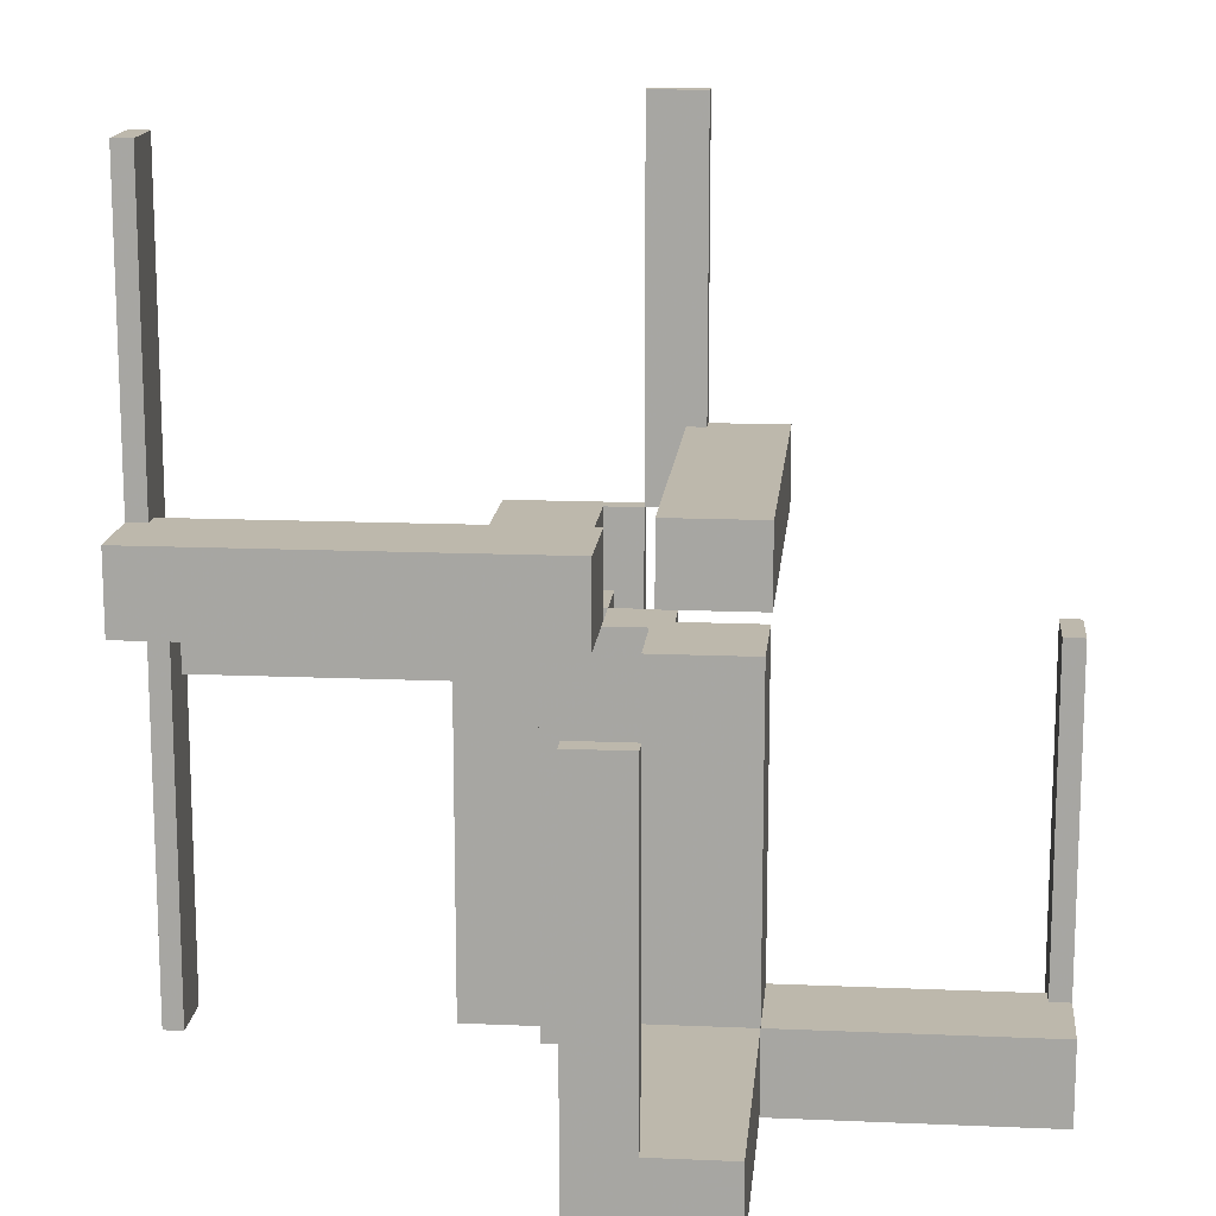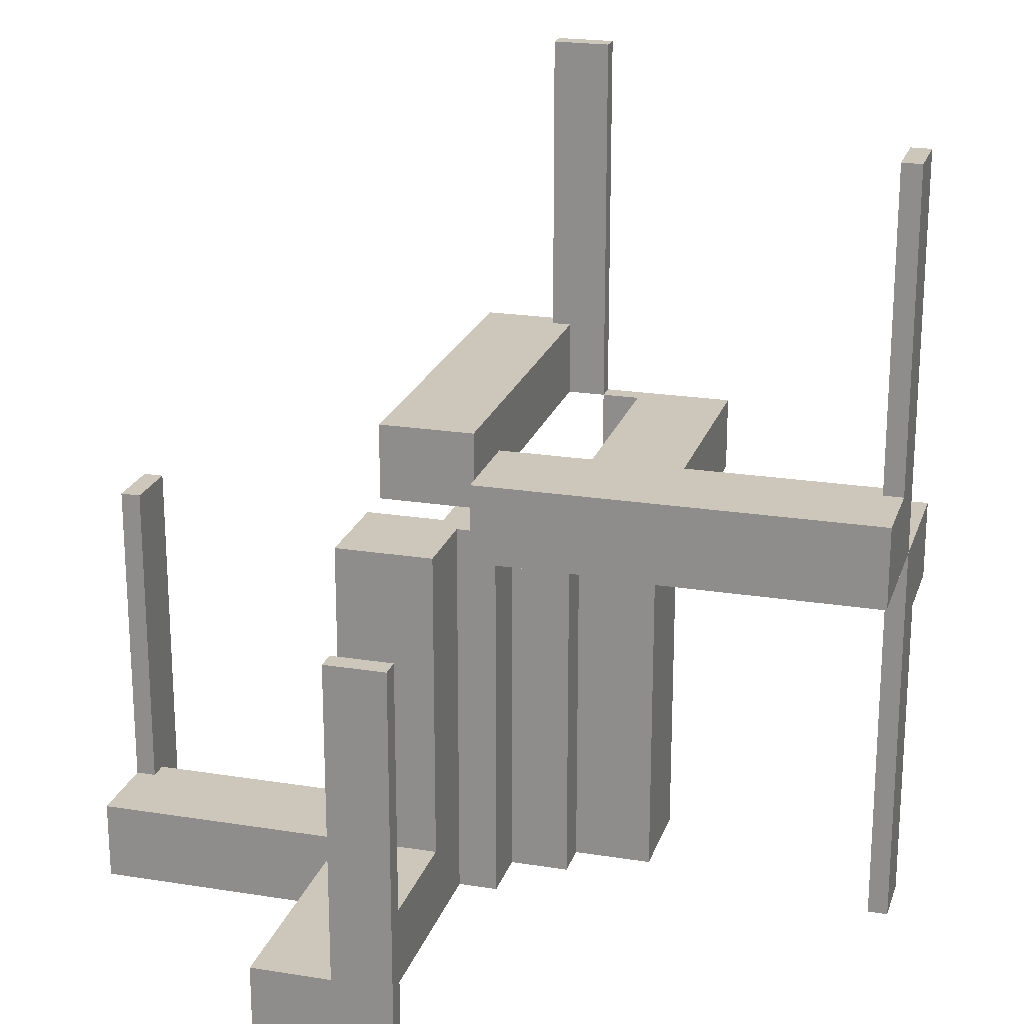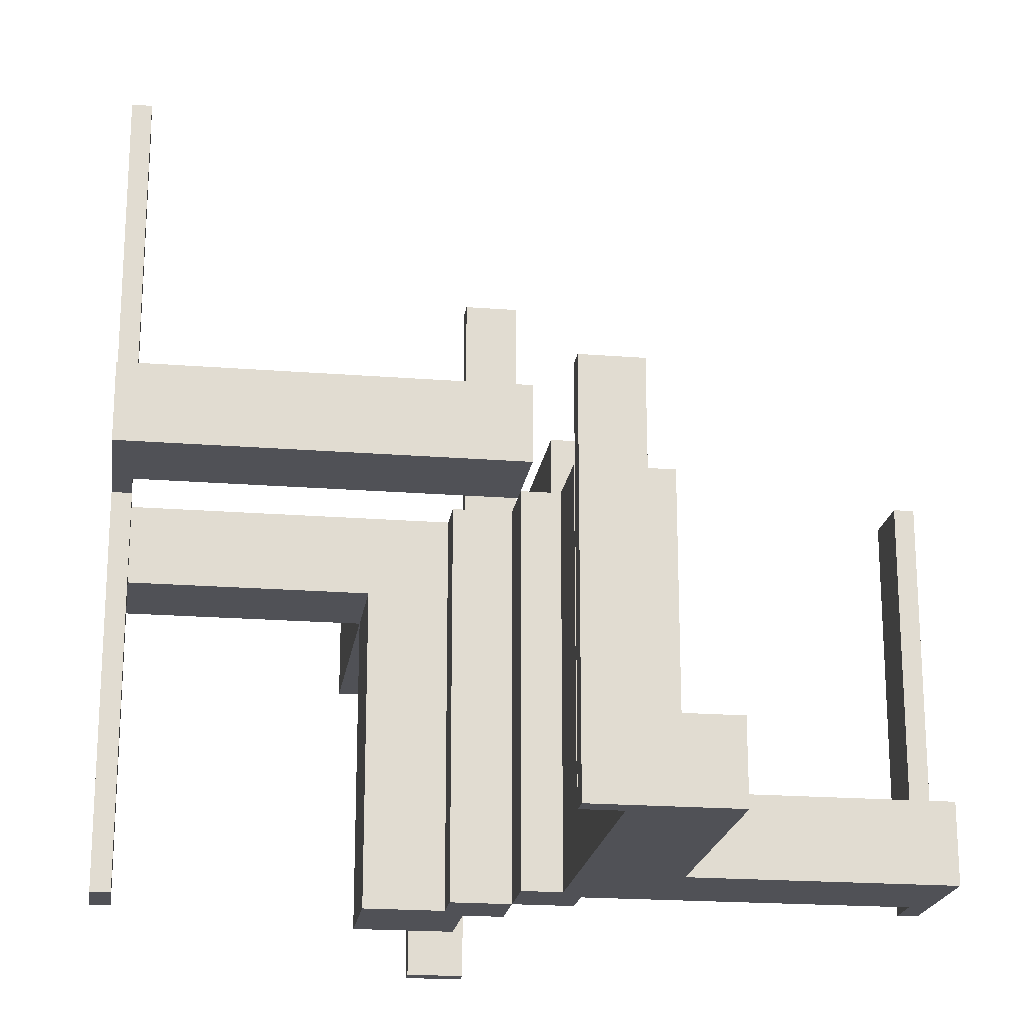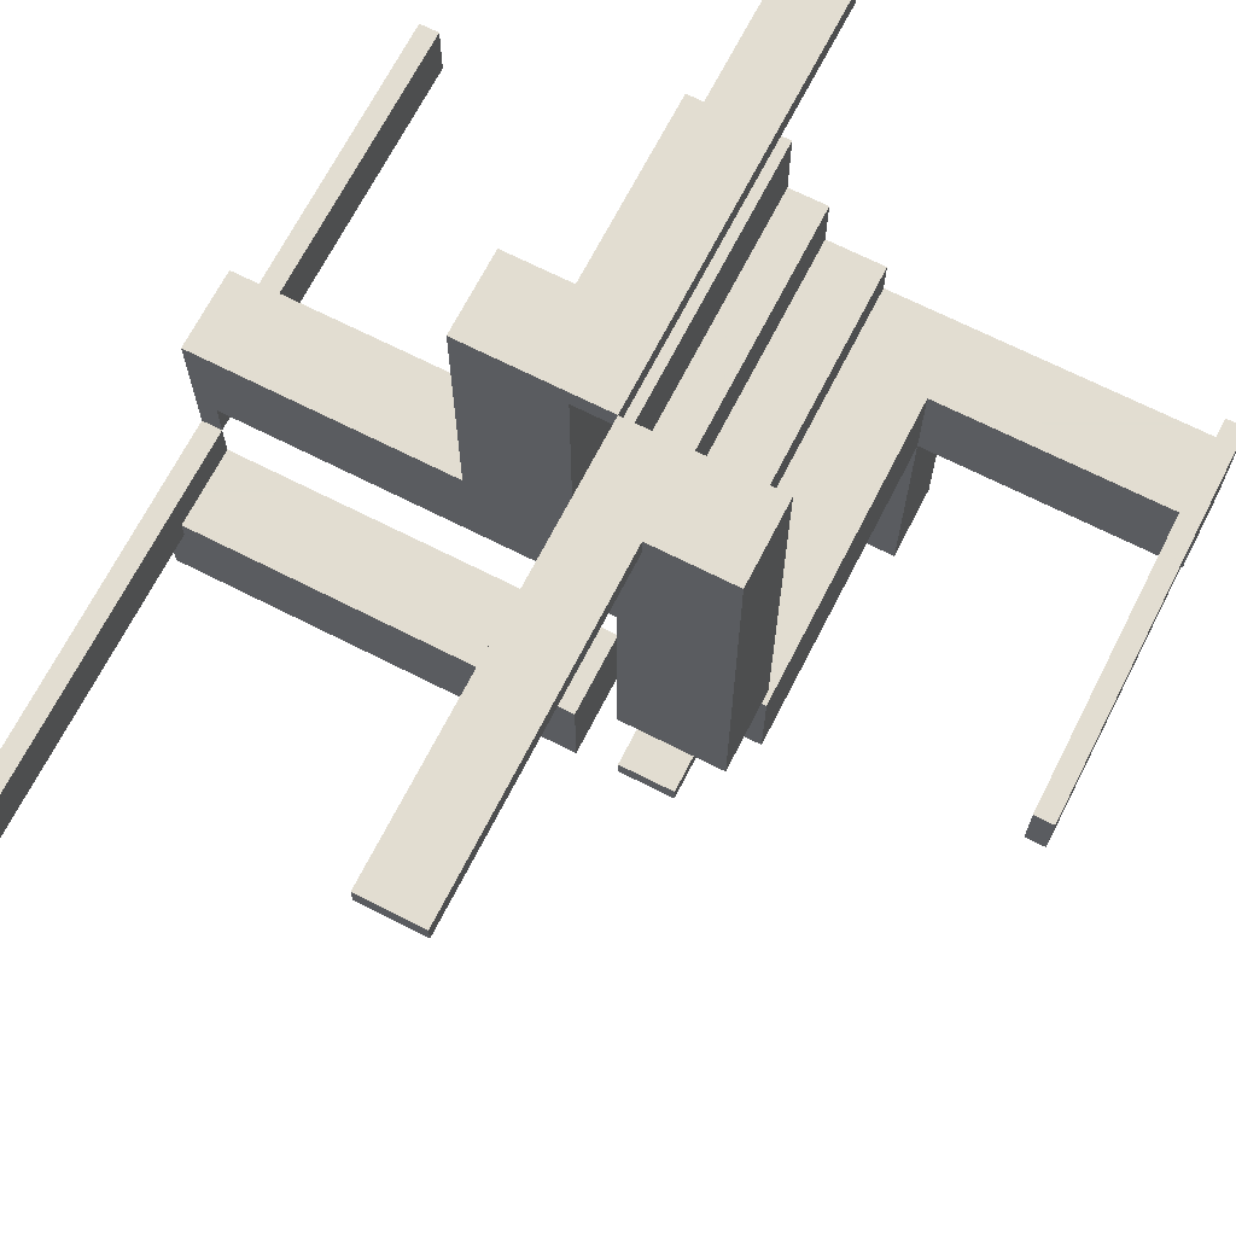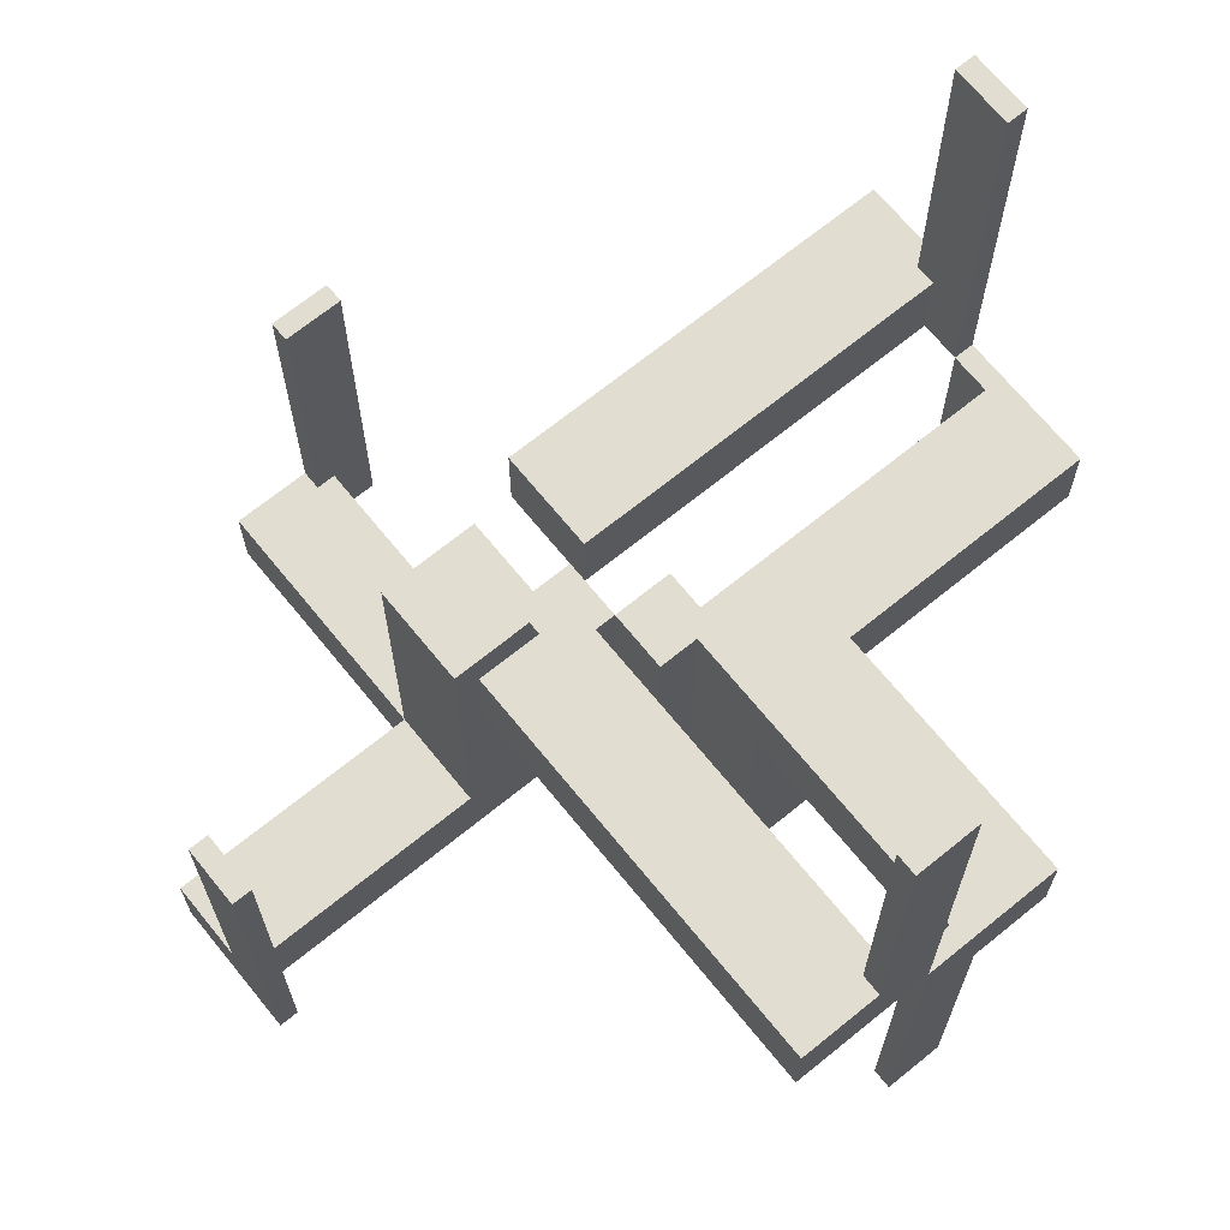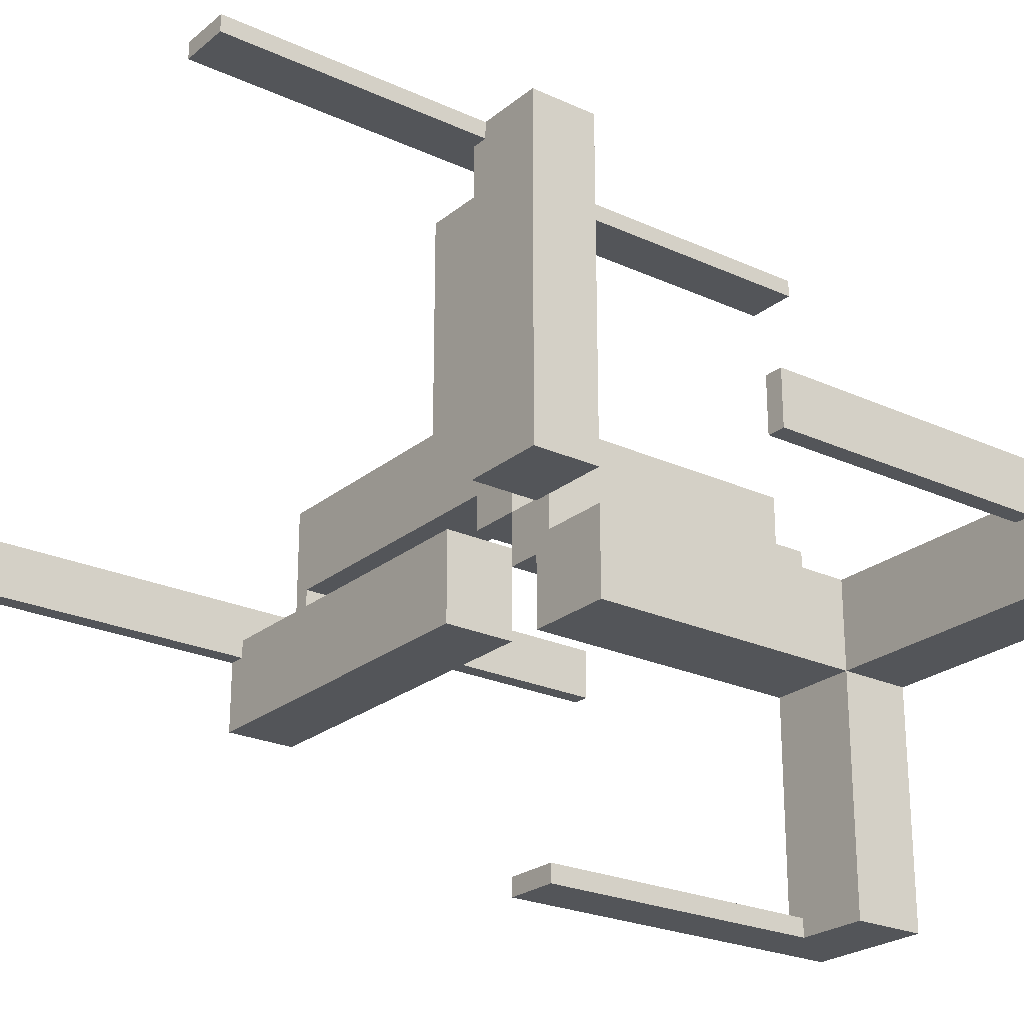
<metadata>
{"format":"obj","ext":"obj","renderer":"f3d","projection":"perspective","resolution":1024,"background":"white","views":[{"elev":14.9,"azim":5.3,"up":"+Z"},{"elev":21.4,"azim":105.9,"up":"+Z"},{"elev":-20.3,"azim":-8.2,"up":"+Z"},{"elev":68.6,"azim":27.0,"up":"+Y"},{"elev":68.6,"azim":140.9,"up":"+Z"},{"elev":-24.1,"azim":52.8,"up":"+Y"}]}
</metadata>
<code>
v 0 0 0
v 0 0 -0.5
v 0 -0.075 0
v 0 -0.075 -0.5
v 0 -0.475 0
v 0 -0.475 -0.5
v 0 -0.5 0
v 0 -0.5 -0.5
v 0 0.5 0
v 0 0.5 -0.5
v 0 0.5 0.5
v 0 -0.175 0
v 0 -0.175 0.1
v 0 -0.05 0
v 0 -0.05 0.1
v 0 0.475 0
v 0 0.475 -0.5
v 0 0.475 0.5
v 0 0.075 0
v 0 0.075 -0.5
v -0.075 0 0
v -0.075 0 -0.5
v -0.075 0.05 0
v -0.075 0.05 -0.5
v -0.075 0.5 0
v -0.075 0.5 -0.5
v -0.075 0.5 -0.1
v -0.075 0.475 0
v -0.075 0.475 -0.5
v -0.075 0.475 -0.1
v -0.475 0 0
v -0.475 0 -0.5
v -0.475 0 0.5
v -0.475 -0.075 0
v -0.475 -0.075 0.1
v -0.475 -0.075 0.5
v -0.475 0.05 0
v -0.475 0.05 -0.1
v -0.475 -0.05 0
v -0.475 -0.05 0.1
v -0.475 0.075 0
v -0.475 0.075 -0.5
v -0.475 0.075 -0.1
v 0.05 -0.075 0
v 0.05 -0.075 -0.5
v 0.05 -0.475 -0.5
v 0.05 -0.475 -0.4
v 0.05 -0.175 0
v 0.05 -0.175 -0.45
v 0.05 -0.175 -0.4
v 0.05 -0.05 0
v 0.05 -0.05 -0.5
v 0.05 -0.05 -0.45
v 0.05 -0.05 -0.4
v 0.05 0.475 0
v 0.05 0.475 0.1
v 0.05 -0.002063 0
v 0.05 -0.002063 0.1
v 0.175 -0.5 -0.5
v 0.175 -0.5 -0.4
v 0.175 0.5 0
v 0.175 0.5 0.1
v 0.175 -0.175 0
v 0.175 -0.175 -0.5
v 0.175 -0.175 -0.45
v 0.175 -0.175 -0.4
v 0.175 -0.05 0
v 0.175 -0.05 -0.5
v 0.175 -0.05 -0.45
v 0.175 -0.05 -0.4
v 0.175 -0.002063 0
v 0.175 -0.002063 0.1
v -0.5 0 0
v -0.5 0 -0.5
v -0.5 0 0.5
v -0.5 -0.075 0
v -0.5 -0.075 0.1
v -0.5 -0.075 0.5
v -0.5 0.175 0
v -0.5 0.175 -0.1
v -0.5 -0.175 0
v -0.5 -0.175 0.1
v -0.5 0.075 0
v -0.5 0.075 -0.5
v -0.5 0.075 -0.1
v 0.5 0 0
v 0.5 0 -0.5
v 0.5 -0.075 0
v 0.5 -0.075 -0.5
v 0.5 -0.075 -0.4
v 0.5 -0.175 -0.5
v 0.5 -0.175 -0.4
v -0.175 0.05 -0.5
v -0.175 0.05 -0.1
v -0.175 0.05 -0.05
v -0.175 0.175 0
v -0.175 0.175 -0.5
v -0.175 0.175 -0.1
v -0.175 0.175 -0.05
v -0.175 0.5 0
v -0.175 0.5 -0.1
v -0.05 0.05 0
v -0.05 0.05 -0.5
v -0.05 0.05 -0.1
v -0.05 0.05 -0.05
v -0.05 0.175 0
v -0.05 0.175 -0.5
v -0.05 0.175 -0.1
v -0.05 0.175 -0.05
v -0.05 0.475 0
v -0.05 0.475 -0.1
v -0.05 0.075 0
v -0.05 0.075 -0.5
v 0.475 0 0
v 0.475 0 -0.5
v 0.475 -0.075 0
v 0.475 -0.075 -0.5
v 0.475 -0.075 -0.4
v 0.475 -0.05 -0.5
v 0.475 -0.05 -0.4
v 0.075 0 0
v 0.075 0 -0.5
v 0.075 -0.475 0
v 0.075 -0.475 -0.5
v 0.075 -0.475 -0.4
v 0.075 -0.5 0
v 0.075 -0.5 -0.5
v 0.075 -0.5 -0.4
v 0.075 0.5 0
v 0.075 0.5 0.1
v 0.075 0.5 0.5
v 0.075 -0.05 0
v 0.075 -0.05 -0.5
v 0.075 0.475 0
v 0.075 0.475 0.1
v 0.075 0.475 0.5
f 12 81 82
f 82 13 12
f 81 76 77
f 77 82 81
f 12 13 15
f 15 14 12
f 34 35 77
f 77 76 34
f 34 39 40
f 40 35 34
f 13 82 35
f 77 35 82
f 15 13 35
f 35 40 15
f 15 40 39
f 39 14 15
f 34 14 39
f 12 34 81
f 76 81 34
f 14 34 12
f 34 76 78
f 78 36 34
f 31 33 75
f 75 73 31
f 34 36 33
f 33 31 34
f 36 78 75
f 75 33 36
f 78 76 73
f 73 75 78
f 76 34 31
f 31 73 76
f 108 107 103
f 103 104 108
f 104 103 93
f 93 94 104
f 98 97 107
f 107 108 98
f 97 93 103
f 103 107 97
f 94 93 97
f 97 98 94
f 104 94 98
f 98 108 104
f 94 95 105
f 105 104 94
f 105 95 99
f 99 109 105
f 101 27 25
f 25 100 101
f 28 30 111
f 111 110 28
f 28 25 27
f 27 30 28
f 100 25 28
f 106 96 28
f 100 28 96
f 110 106 28
f 99 96 106
f 106 109 99
f 101 100 96
f 96 99 101
f 94 99 95
f 101 99 94
f 109 104 105
f 111 109 110
f 106 110 109
f 104 109 111
f 30 104 111
f 94 30 101
f 27 101 30
f 104 30 94
f 105 102 106
f 106 109 105
f 109 99 95
f 95 105 109
f 80 79 83
f 83 85 80
f 41 37 38
f 38 43 41
f 41 43 85
f 85 83 41
f 80 85 43
f 94 98 43
f 80 43 98
f 38 94 43
f 98 94 95
f 95 99 98
f 94 38 95
f 37 95 38
f 105 95 102
f 37 102 95
f 109 106 99
f 79 99 106
f 98 99 80
f 79 80 99
f 41 79 106
f 83 79 41
f 102 37 41
f 106 102 41
f 113 20 19
f 19 112 113
f 102 103 113
f 113 112 102
f 23 21 22
f 22 24 23
f 23 24 103
f 103 102 23
f 19 20 2
f 2 1 19
f 1 2 22
f 22 21 1
f 24 22 103
f 2 103 22
f 113 103 20
f 2 20 103
f 23 102 21
f 1 21 102
f 112 19 102
f 1 102 19
f 105 102 106
f 106 109 105
f 109 99 95
f 95 105 109
f 80 79 83
f 83 85 80
f 41 37 38
f 38 43 41
f 41 43 85
f 85 83 41
f 80 85 43
f 94 98 43
f 80 43 98
f 38 94 43
f 98 94 95
f 95 99 98
f 94 38 95
f 37 95 38
f 105 95 102
f 37 102 95
f 109 106 99
f 79 99 106
f 98 99 80
f 79 80 99
f 41 79 106
f 83 79 41
f 102 37 41
f 106 102 41
f 94 95 105
f 105 104 94
f 105 95 99
f 99 109 105
f 101 27 25
f 25 100 101
f 28 30 111
f 111 110 28
f 28 25 27
f 27 30 28
f 100 25 28
f 106 96 28
f 100 28 96
f 110 106 28
f 99 96 106
f 106 109 99
f 101 100 96
f 96 99 101
f 94 99 95
f 101 99 94
f 109 104 105
f 111 109 110
f 106 110 109
f 104 109 111
f 30 104 111
f 94 30 101
f 27 101 30
f 104 30 94
f 108 107 103
f 103 104 108
f 104 103 93
f 93 94 104
f 98 97 107
f 107 108 98
f 97 93 103
f 103 107 97
f 94 93 97
f 97 98 94
f 104 94 98
f 98 108 104
f 41 83 84
f 84 42 41
f 31 32 74
f 74 73 31
f 41 42 32
f 32 31 41
f 42 84 74
f 74 32 42
f 84 83 73
f 73 74 84
f 83 41 31
f 31 73 83
f 28 29 26
f 26 25 28
f 16 9 10
f 10 17 16
f 28 16 17
f 17 29 28
f 29 17 10
f 10 26 29
f 26 10 9
f 9 25 26
f 25 9 16
f 16 28 25
f 70 67 51
f 51 54 70
f 54 51 48
f 48 50 54
f 66 63 67
f 67 70 66
f 63 48 51
f 51 67 63
f 50 48 63
f 63 66 50
f 54 50 66
f 66 70 54
f 45 4 3
f 3 44 45
f 51 52 45
f 45 44 51
f 132 121 122
f 122 133 132
f 132 133 52
f 52 51 132
f 3 4 2
f 2 1 3
f 1 2 122
f 122 121 1
f 133 122 52
f 2 52 122
f 45 52 4
f 2 4 52
f 132 51 121
f 1 121 51
f 44 3 51
f 1 51 3
f 116 88 89
f 89 117 116
f 114 115 87
f 87 86 114
f 116 117 115
f 115 114 116
f 117 89 87
f 87 115 117
f 89 88 86
f 86 87 89
f 88 116 114
f 114 86 88
f 123 124 127
f 127 126 123
f 5 7 8
f 8 6 5
f 123 5 6
f 6 124 123
f 124 6 8
f 8 127 124
f 127 8 7
f 7 126 127
f 126 7 5
f 5 123 126
f 45 4 3
f 3 44 45
f 51 52 45
f 45 44 51
f 132 121 122
f 122 133 132
f 132 133 52
f 52 51 132
f 3 4 2
f 2 1 3
f 1 2 122
f 122 121 1
f 133 122 52
f 2 52 122
f 45 52 4
f 2 4 52
f 132 51 121
f 1 121 51
f 44 3 51
f 1 51 3
f 116 88 89
f 89 117 116
f 114 115 87
f 87 86 114
f 116 117 115
f 115 114 116
f 117 89 87
f 87 115 117
f 89 88 86
f 86 87 89
f 88 116 114
f 114 86 88
f 123 124 127
f 127 126 123
f 5 7 8
f 8 6 5
f 123 5 6
f 6 124 123
f 124 6 8
f 8 127 124
f 127 8 7
f 7 126 127
f 126 7 5
f 5 123 126
f 50 49 53
f 53 54 50
f 53 49 65
f 65 69 53
f 92 90 89
f 89 91 92
f 117 118 120
f 120 119 117
f 117 89 90
f 90 118 117
f 91 89 117
f 68 64 117
f 91 117 64
f 119 68 117
f 65 64 68
f 68 69 65
f 92 91 64
f 64 65 92
f 50 65 49
f 92 65 50
f 69 54 53
f 120 69 119
f 68 119 69
f 54 69 120
f 118 54 120
f 50 118 92
f 90 92 118
f 54 118 50
f 53 52 68
f 68 69 53
f 69 65 49
f 49 53 69
f 60 59 127
f 127 128 60
f 124 46 47
f 47 125 124
f 124 125 128
f 128 127 124
f 60 128 125
f 50 66 125
f 60 125 66
f 47 50 125
f 66 50 49
f 49 65 66
f 50 47 49
f 46 49 47
f 53 49 52
f 46 52 49
f 69 68 65
f 59 65 68
f 66 65 60
f 59 60 65
f 124 59 68
f 127 59 124
f 52 46 124
f 68 52 124
f 72 62 61
f 61 71 72
f 134 71 61
f 129 134 61
f 57 134 55
f 71 134 57
f 57 55 56
f 56 58 57
f 58 56 135
f 72 58 135
f 135 62 72
f 130 62 135
f 58 72 71
f 71 57 58
f 134 129 130
f 130 135 134
f 134 135 56
f 56 55 134
f 130 129 61
f 61 62 130
f 134 136 131
f 131 129 134
f 16 9 11
f 11 18 16
f 134 16 18
f 18 136 134
f 136 18 11
f 11 131 136
f 131 11 9
f 9 129 131
f 129 9 16
f 16 134 129
f 134 136 131
f 131 129 134
f 16 9 11
f 11 18 16
f 134 16 18
f 18 136 134
f 136 18 11
f 11 131 136
f 131 11 9
f 9 129 131
f 129 9 16
f 16 134 129

</code>
